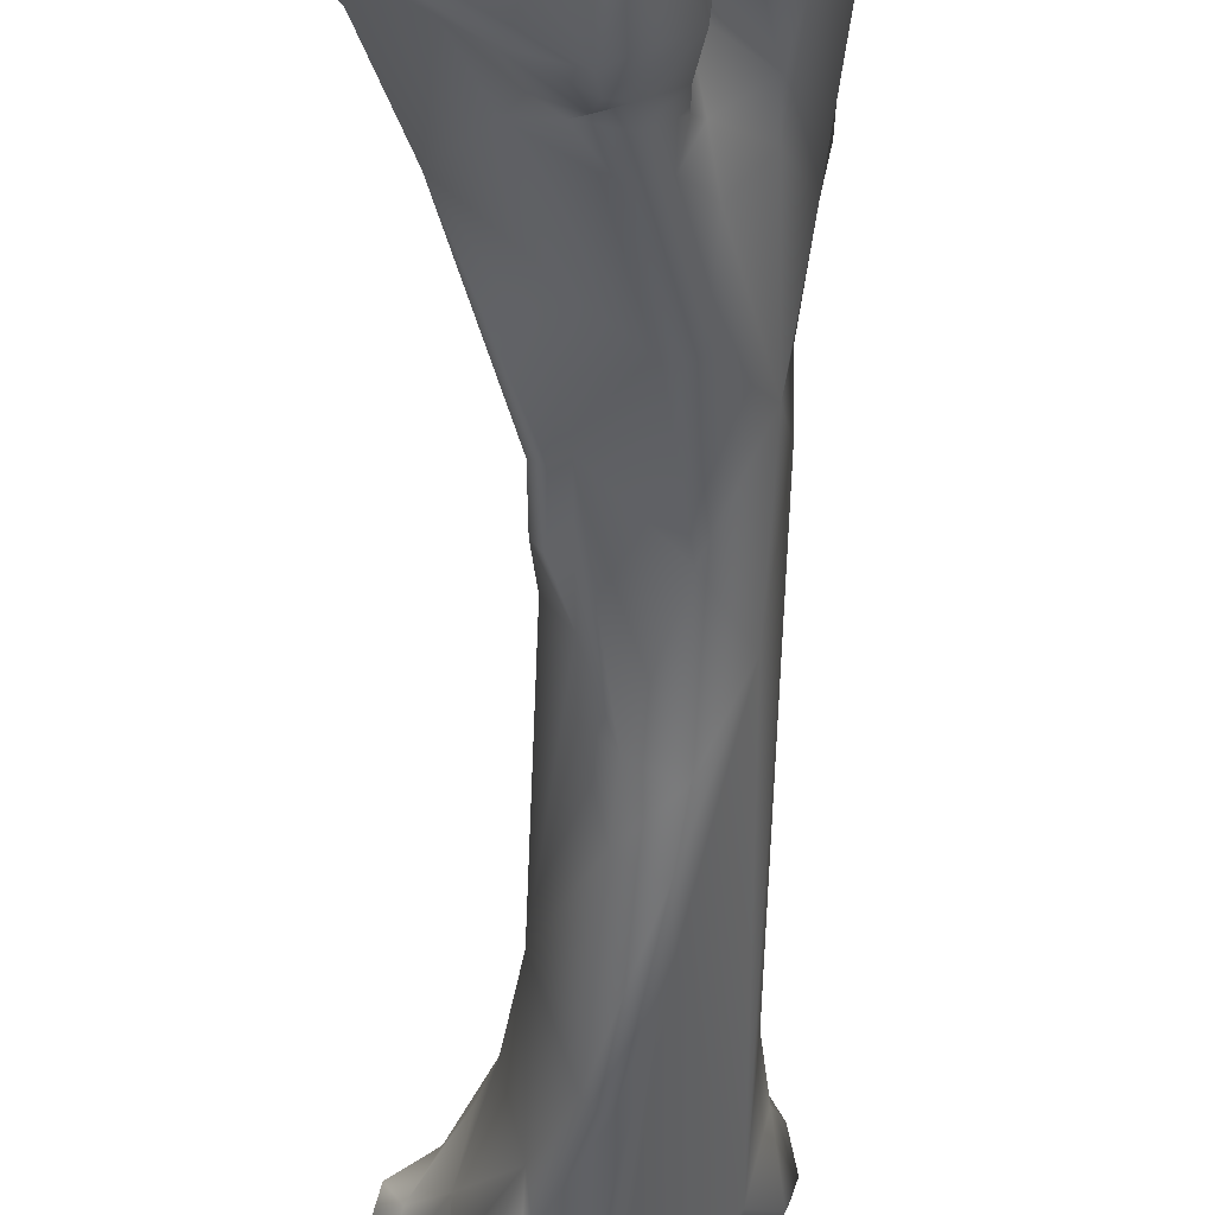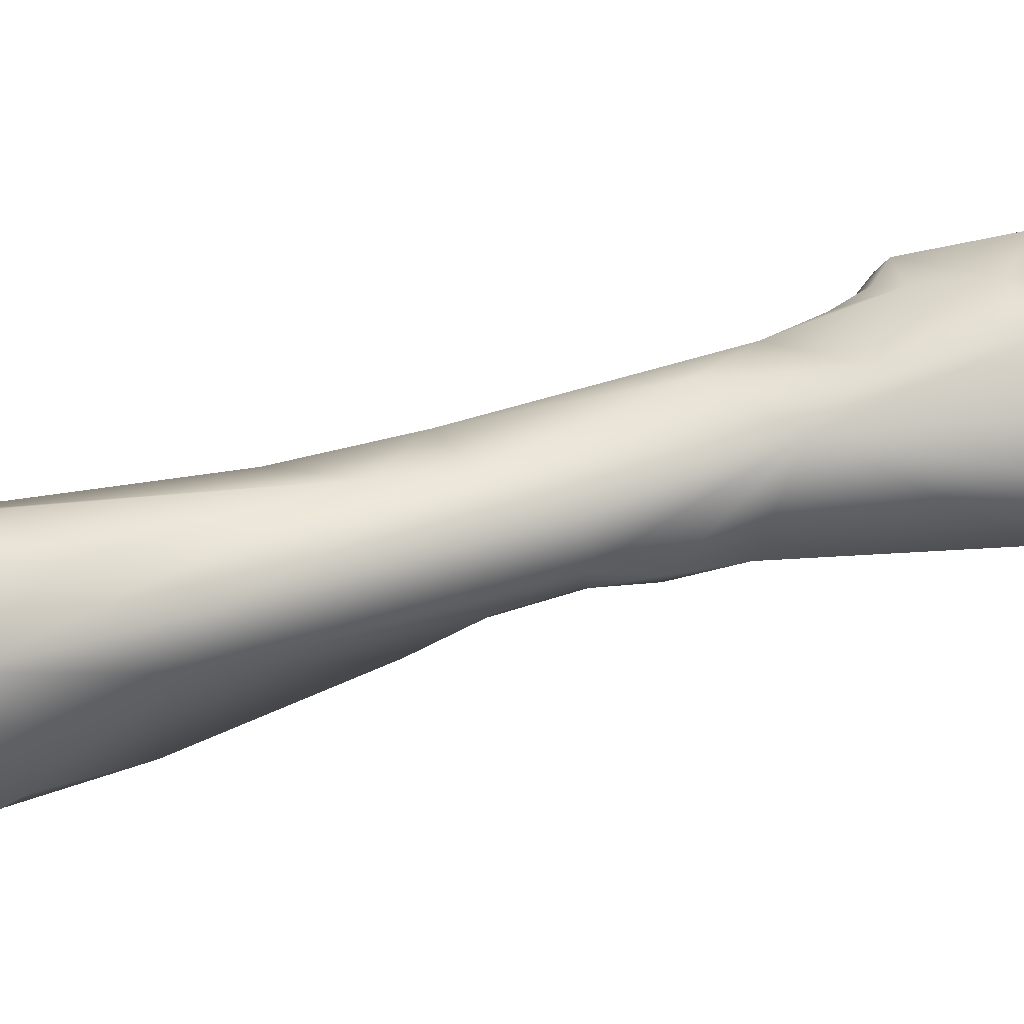
<metadata>
{"format":"obj","ext":"obj","renderer":"f3d","projection":"perspective","resolution":1024,"background":"white","views":[{"elev":-47.4,"azim":-171.1,"up":"+Z"},{"elev":43.1,"azim":80.9,"up":"+Z"}]}
</metadata>
<code>
v 0.004444 -0.09191 -0.003436
v 0.003506 -0.08818 -0.003208
v 0.006738 -0.09287 -0.002477
v 0.006887 -0.09843 -0.002875
v 0.004592 -0.09584 -0.003703
v 0.004071 -0.09588 -0.004913
v 0.004315 -0.09242 -0.004675
v 0.003862 -0.08944 -0.005126
v 0.00555 -0.08984 -0.002128
v 0.000158 -0.08376 -0.00623
v 0.001115 -0.08351 -0.001559
v 0.002563 -0.08722 4.5e-05
v 0.006792 -0.09055 -0.001653
v 0.007895 -0.09368 -0.000848
v 0.006582 -0.09978 -0.002899
v 0.007546 -0.09947 -0.000908
v 0.003724 -0.09798 -0.003678
v 0.004206 -0.09758 -0.006036
v 0.003021 -0.09429 -0.008162
v 0.002676 -0.09069 -0.008177
v 0.003308 -0.09061 -0.006527
v 0.002932 -0.08916 -0.006576
v 0.006363 -0.08995 -0.000789
v 0.004186 -0.08956 0.000246
v 0.001084 -0.08808 -0.007286
v 0.000318 -0.08617 -0.007086
v -0.002515 -0.07879 -0.008007
v -0.000748 -0.07799 -0.001812
v 0.001146 -0.08574 0.001399
v 0.006697 -0.09129 0.000178
v 0.007578 -0.09733 0.001019
v 0.006455 -0.1019 -0.001276
v 0.005543 -0.1013 -0.002874
v 0.005284 -0.1027 0.000682
v 0.004062 -0.09914 -0.007803
v 0.004363 -0.1017 -0.004573
v 0.003493 -0.09627 -0.007332
v 0.002875 -0.09675 -0.008455
v 0.000524 -0.09598 -0.008669
v 0.002017 -0.08918 -0.007788
v -0.000783 -0.08929 -0.008288
v 0.001721 -0.09228 0.004912
v 0.005079 -0.09638 0.005302
v -0.000395 -0.0879 -0.007434
v -0.001778 -0.08646 -0.007936
v -0.003389 -0.07952 -0.008445
v -0.004973 -0.06905 -0.006554
v -0.006801 -0.06995 -0.007397
v -0.00452 -0.06548 -0.004238
v -0.003824 -0.06222 -0.001856
v -0.005021 -0.06213 -0.003937
v -0.001788 -0.07581 0.000487
v -0.002584 -0.08162 0.002759
v -0.006647 -0.06998 0.001457
v -0.000734 -0.08911 0.005799
v -0.00154 -0.0859 0.004183
v 0.00651 -0.09938 0.003266
v 0.005037 -0.1031 -0.001318
v 0.002824 -0.1031 0.003613
v 0.000822 -0.09764 -0.00853
v 0.002054 -0.1003 -0.005895
v 0.000795 -0.09886 -0.007895
v 0.002206 -0.1033 -0.002641
v 0.000276 -0.0976 -0.00824
v -0.001969 -0.08963 -0.007452
v 0.000528 -0.09346 0.008772
v -0.00034 -0.09053 0.008426
v 0.001169 -0.09403 0.007276
v 0.001924 -0.09815 0.007862
v -0.006431 -0.07342 -0.007186
v -0.005837 -0.06576 -0.005766
v -0.007836 -0.06674 -0.006454
v -0.01054 -0.06374 -0.004048
v -0.004569 -0.0618 0.000462
v -0.005982 -0.0532 0.001959
v -0.004049 -0.05901 -0.002752
v -0.006003 -0.05534 -0.003346
v -0.005177 -0.05565 -0.003388
v -0.004604 -0.05903 -0.003663
v -0.006401 -0.06618 0.001447
v -0.005208 -0.08299 0.003255
v -0.006202 -0.08745 0.002599
v -0.008889 -0.07383 0.0006
v -0.009815 -0.0671 0.000782
v -0.001513 -0.08899 0.006403
v -0.000972 -0.08965 0.007346
v -0.003578 -0.08981 0.004809
v 0.003108 -0.102 0.004758
v 0.001949 -0.1035 0.000256
v 0.001745 -0.1022 0.004895
v -0.002891 -0.1006 0.001858
v -0.000167 -0.1009 -0.003841
v 0.000422 -0.1004 -0.00555
v -0.000418 -0.09985 -0.006024
v -0.003305 -0.1003 0.001117
v -0.003677 -0.09635 -0.002638
v -0.002716 -0.09394 -0.005104
v -0.006296 -0.09104 -0.002826
v 0.000774 -0.09495 0.008935
v -0.000561 -0.09288 0.009504
v -0.001 -0.09079 0.008616
v 0.000384 -0.09537 0.009161
v 0.000263 -0.09837 0.008328
v -0.009241 -0.05859 -0.005445
v -0.01245 -0.05784 -0.001136
v -0.01247 -0.05435 -0.003341
v -0.004902 -0.04353 0.002427
v -0.002245 -0.03978 0.000209
v -0.007307 -0.04444 0.004393
v -0.009575 -0.05705 0.002139
v -0.007878 -0.05039 0.003236
v -0.004548 -0.05557 -0.003018
v -0.003348 -0.04452 -0.002716
v -0.009406 -0.05086 -0.005095
v -0.006234 -0.05239 -0.00342
v -0.007832 -0.08421 -0.000858
v -0.007543 -0.08925 0.000185
v -0.007771 -0.09199 0.00182
v -0.01126 -0.0541 0.002207
v -0.002308 -0.09172 0.006592
v -0.001458 -0.09137 0.009111
v -0.002669 -0.09454 0.004986
v -0.004053 -0.0947 0.003027
v -0.006947 -0.0941 0.001815
v -0.001803 -0.1 0.004369
v -0.00227 -0.09826 0.003147
v -0.003964 -0.09841 0.00103
v -0.003969 -0.09955 0.000758
v -0.004311 -0.09895 7.8e-05
v -0.00467 -0.09728 -0.000463
v -0.004265 -0.09475 -0.003389
v -0.005485 -0.09559 -0.001819
v -0.007529 -0.09298 -0.001487
v -0.002135 -0.09366 0.007772
v -0.000204 -0.09563 0.009211
v -0.002223 -0.09584 0.007825
v -0.01073 -0.05088 -0.004999
v -0.01292 -0.05448 -0.000506
v -0.01195 -0.04505 -0.005285
v -0.01376 -0.04464 -0.003574
v -0.01437 -0.04927 -0.000301
v -0.005274 -0.03929 0.004986
v -0.00742 -0.0396 0.005734
v -0.00431 -0.03902 0.00464
v -0.001299 -0.03696 0.000782
v -0.002264 -0.03832 -0.002959
v -0.001212 -0.0371 -0.001242
v -0.008228 -0.03982 0.005568
v -0.01051 -0.04476 0.004853
v -0.01232 -0.04812 0.003285
v -0.006094 -0.04185 -0.004266
v -0.004995 -0.03787 -0.004566
v -0.009442 -0.04256 -0.007164
v -0.007989 -0.0935 0.000545
v -0.0129 -0.05105 0.001881
v -0.005551 -0.09633 0.000192
v -0.004713 -0.09752 0.000779
v -0.006313 -0.09531 0.000667
v -0.007647 -0.09408 0.000115
v -0.006404 -0.09527 -0.000902
v -0.01099 -0.0429 -0.006496
v -0.01346 -0.04919 0.002517
v -0.01433 -0.04962 0.001304
v -0.01191 -0.04261 -0.004528
v -0.01413 -0.04196 -0.00374
v -0.0152 -0.03975 -0.003163
v -0.01491 -0.04879 0.001896
v -0.01629 -0.0418 0.001771
v -0.01671 -0.04058 -0.000439
v -0.005015 -0.03818 0.005243
v -0.005992 -0.0383 0.00543
v -0.008123 -0.0385 0.005565
v -0.007333 -0.03835 0.005748
v -0.003043 -0.03685 0.003508
v -0.001345 -0.03439 -0.000618
v -0.002575 -0.03439 0.002236
v -0.00047 -0.03508 -0.002894
v 4e-06 -0.03317 -0.001898
v -0.009795 -0.04017 0.003998
v -0.01107 -0.04227 0.004492
v -0.01386 -0.04285 0.003603
v -0.01426 -0.04833 0.003167
v -0.008347 -0.03983 -0.007442
v -0.007216 -0.0398 -0.006038
v -0.00675 -0.03737 -0.007051
v -0.001494 -0.03432 -0.003567
v -0.01012 -0.0407 -0.007204
v -0.01163 -0.04112 -0.006197
v -0.01181 -0.03889 -0.004294
v -0.01405 -0.0388 -0.004095
v -0.01559 -0.03857 -0.003463
v -0.01695 -0.04022 0.002147
v -0.01716 -0.04002 0.001205
v -0.01561 -0.04098 0.002827
v -0.01735 -0.03871 -0.000298
v -0.01701 -0.03441 -0.003442
v -0.005863 -0.03728 0.005296
v -0.004701 -0.03716 0.004963
v -0.006872 -0.03747 0.005337
v -0.008004 -0.03694 0.004667
v -0.0086 -0.03699 0.00417
v -0.004875 -0.03396 0.004898
v -0.006302 -0.03568 0.004504
v -0.006113 -0.03619 0.004889
v -0.00192 -0.03269 0.002423
v -0.004029 -0.03377 0.003782
v 0.000531 -0.03157 -0.002338
v 0.000733 -0.03173 -0.00184
v -0.01113 -0.03932 0.003297
v -0.01063 -0.03895 0.003701
v -0.01224 -0.03911 0.002402
v -0.01027 -0.03938 -0.007678
v -0.009101 -0.03924 -0.00814
v -0.009577 -0.03839 -0.008615
v -0.009548 -0.03719 -0.00896
v -0.007104 -0.03104 -0.005757
v -0.001523 -0.0293 -0.002939
v -0.01185 -0.03982 -0.006567
v -0.01201 -0.03775 -0.004153
v -0.01509 -0.03673 -0.004964
v -0.01605 -0.03972 0.002721
v -0.01762 -0.03915 0.002568
v -0.0186 -0.03845 0.001714
v -0.01911 -0.03655 0.000782
v -0.01612 -0.02911 -0.003908
v -0.01555 -0.03329 -0.004869
v -0.006815 -0.0362 0.004538
v -0.008925 -0.03515 0.003543
v -0.007742 -0.03609 0.004478
v -0.007989 -0.03523 0.004349
v -0.01061 -0.0355 0.002877
v -0.01064 -0.03714 0.003224
v -0.004905 -0.03311 0.005178
v -0.005881 -0.03408 0.004841
v -0.006968 -0.03523 0.003941
v -0.006987 -0.03437 0.004103
v -0.003237 -0.03214 0.003862
v -0.003474 -0.03292 0.003928
v 0.000388 -0.03083 -0.00109
v -0.001062 -0.03148 0.001082
v 0.000536 -0.03081 -0.002046
v -0.01503 -0.03809 0.001892
v -0.01545 -0.03557 0.002181
v -0.0115 -0.03649 0.002744
v -0.01266 -0.03741 -0.007323
v -0.01195 -0.03302 -0.009049
v -0.0103 -0.03264 -0.009643
v -0.01122 -0.03063 -0.006117
v -0.01145 -0.03091 -0.006827
v -0.01132 -0.03184 -0.009114
v -0.01219 -0.0314 -0.008202
v 0.000259 -0.03028 -0.001859
v -0.0118 -0.03067 -0.005291
v -0.009345 -0.03066 -0.003977
v -0.006701 -0.03131 -0.0003
v -0.01304 -0.03682 -0.005049
v -0.01764 -0.03773 0.003121
v -0.01819 -0.03713 0.002795
v -0.01871 -0.03294 0.001525
v -0.0187 -0.02968 0.000563
v -0.01645 -0.02725 -0.003057
v -0.01315 -0.03013 -0.004816
v -0.01484 -0.02775 -0.002887
v -0.01377 -0.03275 -0.00586
v -0.01357 -0.03406 -0.0058
v -0.007767 -0.03531 0.003866
v -0.008117 -0.03201 0.00411
v -0.009974 -0.03423 0.00357
v -0.008074 -0.03416 0.003898
v -0.01371 -0.03192 0.002131
v -0.006183 -0.0321 0.004965
v -0.004328 -0.03217 0.005404
v -0.007707 -0.03472 0.003766
v -0.007417 -0.03389 0.003524
v -0.004107 -0.03142 0.005288
v -0.003229 -0.03161 0.003645
v -0.008557 -0.02991 0.000213
v -0.009486 -0.02966 0.001951
v -0.009734 -0.02912 0.002773
v -0.003182 -0.03126 0.003169
v -0.01693 -0.03613 0.002616
v -0.01777 -0.02839 0.001851
v -0.01724 -0.02837 0.002381
v -0.01294 -0.03309 -0.008074
v -0.01211 -0.03063 -0.006335
v -0.01266 -0.03039 -0.005601
v -0.01244 -0.03131 -0.006488
v -0.01231 -0.03059 -0.004079
v -0.01284 -0.02981 -0.003173
v -0.01168 -0.03058 -0.000324
v -0.01734 -0.02606 0.000349
v -0.01769 -0.02668 0.001059
v -0.01697 -0.02584 -0.000318
v -0.01491 -0.02729 -0.001163
v -0.007745 -0.03434 0.003376
v -0.007911 -0.03359 0.003296
v -0.007996 -0.0326 0.003667
v -0.01064 -0.03117 0.003468
v -0.008078 -0.03129 0.004045
v -0.0114 -0.03036 0.003365
v -0.0141 -0.02924 0.003455
v -0.01301 -0.0306 0.003429
v -0.005669 -0.03026 0.0045
v -0.007976 -0.03056 0.004025
v -0.003896 -0.031 0.004935
v -0.01276 -0.02957 0.000614
v -0.01316 -0.02898 0.00205
v -0.01323 -0.02867 0.002548
v -0.01124 -0.02865 0.003053
v -0.003861 -0.03072 0.004478
v -0.01743 -0.02708 0.002002
v -0.01624 -0.02714 0.002618
v -0.01697 -0.02695 0.002235
v -0.01725 -0.02625 0.001275
v -0.01702 -0.02586 0.000713
v -0.01525 -0.0271 0.001698
v -0.01207 -0.02924 0.003013
v -0.01457 -0.02822 0.003142
v -0.007465 -0.03006 0.003941
v -0.01521 -0.02744 0.002404
f 1 2 3
f 3 4 1
f 1 4 5
f 1 5 6
f 7 1 6
f 2 1 8
f 7 8 1
f 9 3 2
f 8 10 2
f 10 11 2
f 12 9 2
f 11 12 2
f 9 13 3
f 13 14 3
f 4 3 14
f 4 15 5
f 15 4 16
f 4 14 16
f 5 17 6
f 15 17 5
f 18 6 17
f 6 18 19
f 19 7 6
f 20 7 19
f 21 7 20
f 8 7 21
f 22 10 8
f 8 21 22
f 23 9 24
f 23 13 9
f 12 24 9
f 25 26 10
f 25 10 22
f 27 28 10
f 27 10 26
f 10 28 11
f 11 28 29
f 11 29 12
f 12 29 24
f 30 13 23
f 13 30 14
f 31 16 14
f 14 30 31
f 15 16 32
f 32 33 15
f 15 33 17
f 16 31 34
f 32 16 34
f 35 18 17
f 17 36 35
f 17 33 36
f 19 18 37
f 37 18 35
f 19 38 39
f 19 39 20
f 19 37 38
f 40 21 20
f 40 20 41
f 39 41 20
f 22 21 40
f 40 25 22
f 30 23 24
f 42 43 24
f 43 30 24
f 42 24 29
f 25 44 26
f 40 41 25
f 41 44 25
f 26 44 45
f 45 46 26
f 46 27 26
f 47 27 48
f 27 47 28
f 46 48 27
f 47 49 28
f 50 28 51
f 28 49 51
f 28 50 52
f 52 29 28
f 53 29 54
f 29 55 42
f 52 54 29
f 56 29 53
f 56 55 29
f 43 31 30
f 57 34 31
f 31 43 57
f 32 34 58
f 58 33 32
f 33 58 36
f 59 34 57
f 34 59 58
f 35 60 38
f 35 61 62
f 37 35 38
f 62 60 35
f 35 36 61
f 63 61 36
f 58 63 36
f 39 38 60
f 64 65 39
f 39 60 64
f 41 39 65
f 45 41 65
f 41 45 44
f 66 42 67
f 68 43 42
f 68 42 66
f 67 42 55
f 57 43 69
f 43 68 69
f 65 70 45
f 46 45 70
f 48 46 70
f 71 49 47
f 48 72 47
f 72 71 47
f 72 48 73
f 48 70 73
f 51 49 71
f 74 52 50
f 50 75 74
f 51 76 50
f 50 76 75
f 71 77 51
f 77 78 51
f 78 79 51
f 79 76 51
f 52 74 80
f 52 80 54
f 81 56 53
f 54 81 53
f 81 54 82
f 83 82 54
f 83 54 84
f 54 80 84
f 56 85 55
f 86 67 55
f 85 86 55
f 56 87 85
f 81 87 56
f 69 88 57
f 59 57 88
f 58 59 89
f 58 89 63
f 88 90 59
f 89 59 91
f 90 91 59
f 60 62 64
f 63 92 61
f 61 92 93
f 61 93 62
f 64 62 94
f 94 62 93
f 63 89 95
f 92 63 95
f 94 96 64
f 97 65 64
f 96 97 64
f 98 70 65
f 65 97 98
f 69 66 99
f 66 100 99
f 68 66 69
f 67 100 66
f 101 100 67
f 67 86 101
f 99 102 69
f 103 69 102
f 88 69 103
f 70 98 73
f 77 71 104
f 72 104 71
f 104 72 73
f 105 73 98
f 106 73 105
f 73 106 104
f 80 74 75
f 107 75 108
f 107 109 75
f 110 80 75
f 110 75 111
f 75 109 111
f 76 112 75
f 113 75 112
f 75 113 108
f 79 112 76
f 114 115 77
f 77 115 78
f 77 104 114
f 78 112 79
f 113 112 78
f 115 113 78
f 80 110 84
f 81 82 87
f 82 83 116
f 117 82 116
f 82 118 87
f 117 118 82
f 83 105 116
f 83 84 105
f 119 84 110
f 84 119 105
f 120 85 87
f 86 85 121
f 121 85 120
f 86 121 101
f 122 120 87
f 122 87 123
f 123 87 124
f 118 124 87
f 103 90 88
f 91 95 89
f 91 90 125
f 103 125 90
f 125 126 91
f 126 127 91
f 95 91 127
f 92 128 129
f 95 128 92
f 129 94 92
f 94 93 92
f 96 94 129
f 95 127 128
f 130 96 129
f 131 97 96
f 131 96 130
f 131 98 97
f 116 105 98
f 116 98 117
f 132 133 98
f 132 98 131
f 98 133 117
f 102 99 100
f 134 100 121
f 121 100 101
f 135 102 100
f 135 100 134
f 103 102 135
f 136 103 135
f 125 103 136
f 137 104 106
f 137 114 104
f 105 138 106
f 138 105 119
f 139 106 140
f 106 138 141
f 140 106 141
f 137 106 139
f 142 143 107
f 144 142 107
f 107 143 109
f 108 145 107
f 107 145 144
f 113 146 108
f 108 146 147
f 145 108 147
f 148 109 143
f 111 109 149
f 109 148 149
f 119 110 111
f 111 150 119
f 111 149 150
f 151 152 113
f 113 115 114
f 114 151 113
f 146 113 152
f 151 114 153
f 114 137 153
f 154 117 133
f 118 117 154
f 124 118 154
f 138 119 155
f 119 150 155
f 134 120 122
f 121 120 134
f 122 123 126
f 122 125 136
f 122 126 125
f 134 122 136
f 156 157 123
f 126 123 127
f 123 157 127
f 123 124 158
f 156 123 158
f 158 124 159
f 159 124 154
f 128 127 129
f 127 157 129
f 130 129 157
f 132 130 156
f 130 157 156
f 132 131 130
f 132 156 160
f 133 132 160
f 154 133 159
f 133 160 159
f 136 135 134
f 161 153 137
f 137 139 161
f 155 162 138
f 163 138 162
f 138 163 141
f 139 140 164
f 139 164 161
f 165 164 140
f 166 140 141
f 165 140 166
f 163 167 141
f 167 168 141
f 168 169 141
f 166 141 169
f 142 144 170
f 143 142 171
f 142 170 171
f 143 172 148
f 143 171 173
f 173 172 143
f 174 170 144
f 145 174 144
f 145 147 175
f 174 145 176
f 145 175 176
f 146 152 177
f 177 147 146
f 178 147 177
f 178 175 147
f 179 180 148
f 180 149 148
f 172 179 148
f 180 181 149
f 182 150 149
f 182 149 181
f 150 182 162
f 150 162 155
f 153 183 151
f 152 151 184
f 151 183 184
f 184 185 152
f 152 185 186
f 186 177 152
f 187 183 153
f 187 153 161
f 156 158 160
f 160 158 159
f 161 164 188
f 188 187 161
f 163 162 182
f 167 163 182
f 189 188 164
f 189 164 165
f 190 165 166
f 190 189 165
f 166 169 191
f 166 191 190
f 167 182 168
f 192 193 168
f 168 194 192
f 169 168 193
f 182 194 168
f 169 193 195
f 196 169 195
f 196 191 169
f 171 170 197
f 198 197 170
f 198 170 174
f 171 197 199
f 171 199 173
f 173 199 172
f 199 200 172
f 200 201 172
f 172 201 179
f 202 174 176
f 202 203 174
f 174 203 204
f 174 204 198
f 175 178 205
f 176 175 205
f 205 206 176
f 176 206 202
f 177 186 207
f 177 207 178
f 208 178 207
f 208 205 178
f 209 180 179
f 179 201 210
f 209 179 210
f 209 211 180
f 211 181 180
f 181 194 182
f 211 194 181
f 187 212 183
f 213 183 212
f 183 213 184
f 213 185 184
f 213 214 185
f 186 185 215
f 185 214 215
f 215 216 186
f 207 186 217
f 186 216 217
f 188 218 187
f 218 212 187
f 188 189 218
f 219 218 189
f 219 189 190
f 190 191 220
f 190 220 219
f 191 196 220
f 192 221 222
f 194 221 192
f 222 193 192
f 195 193 223
f 222 223 193
f 194 211 221
f 224 195 223
f 224 196 195
f 196 225 226
f 196 226 220
f 224 225 196
f 198 204 197
f 197 204 227
f 197 227 199
f 227 200 199
f 228 201 200
f 227 229 200
f 200 229 230
f 200 230 228
f 231 201 228
f 201 231 232
f 201 232 210
f 206 233 202
f 202 233 234
f 202 234 203
f 204 203 235
f 203 236 235
f 236 203 234
f 204 235 227
f 237 238 205
f 205 208 239
f 239 240 205
f 237 205 240
f 238 206 205
f 238 233 206
f 241 208 207
f 241 207 217
f 241 239 208
f 232 211 209
f 232 209 210
f 242 221 211
f 243 242 211
f 232 244 211
f 244 243 211
f 214 213 212
f 218 245 212
f 245 214 212
f 215 214 245
f 246 247 215
f 246 215 245
f 215 247 216
f 248 217 216
f 216 249 248
f 216 250 251
f 216 247 250
f 249 216 251
f 252 241 217
f 248 253 217
f 253 254 217
f 217 254 255
f 252 217 255
f 219 256 218
f 245 218 256
f 220 256 219
f 220 226 256
f 257 222 221
f 257 221 242
f 223 222 258
f 222 257 258
f 258 259 223
f 224 223 259
f 260 224 259
f 261 225 224
f 261 224 260
f 225 262 226
f 225 263 262
f 225 261 263
f 264 265 226
f 226 265 256
f 226 262 264
f 227 235 266
f 230 227 266
f 229 227 230
f 230 267 228
f 267 268 228
f 268 231 228
f 230 269 267
f 230 266 269
f 270 244 231
f 244 232 231
f 268 270 231
f 271 234 233
f 272 233 238
f 271 233 272
f 236 234 271
f 235 273 266
f 236 273 235
f 236 274 273
f 274 236 271
f 275 237 276
f 237 240 276
f 275 272 237
f 272 238 237
f 239 255 277
f 239 277 278
f 240 239 278
f 252 239 241
f 239 252 255
f 279 280 240
f 240 280 276
f 240 278 279
f 281 242 243
f 257 242 281
f 282 259 243
f 243 283 282
f 283 243 270
f 281 243 259
f 244 270 243
f 256 265 245
f 284 245 264
f 245 265 264
f 284 246 245
f 247 246 250
f 246 284 250
f 285 286 248
f 253 248 286
f 248 249 285
f 287 285 249
f 287 249 251
f 250 284 251
f 287 251 284
f 288 254 253
f 286 262 253
f 253 262 288
f 254 288 289
f 254 289 255
f 289 290 255
f 277 255 290
f 258 257 281
f 281 259 258
f 260 259 282
f 260 291 261
f 292 260 282
f 260 292 291
f 293 261 291
f 263 261 294
f 293 294 261
f 262 287 264
f 263 289 262
f 288 262 289
f 286 287 262
f 263 294 290
f 289 263 290
f 287 284 264
f 295 266 273
f 295 296 266
f 266 296 269
f 269 297 267
f 268 267 270
f 270 267 298
f 267 299 300
f 267 300 298
f 267 297 271
f 299 267 271
f 296 297 269
f 270 301 283
f 270 298 302
f 302 301 270
f 271 272 275
f 271 275 303
f 299 271 304
f 271 303 304
f 271 297 274
f 274 295 273
f 274 297 296
f 274 296 295
f 276 305 275
f 275 305 303
f 280 305 276
f 290 306 277
f 277 306 278
f 306 307 278
f 278 307 279
f 307 308 279
f 309 279 308
f 303 310 279
f 303 279 309
f 279 310 280
f 280 310 305
f 283 311 282
f 311 292 282
f 301 312 283
f 311 283 313
f 283 312 313
f 285 287 286
f 290 294 306
f 291 292 314
f 314 315 291
f 315 293 291
f 311 314 292
f 293 316 294
f 315 316 293
f 316 306 294
f 298 300 302
f 317 300 299
f 317 299 304
f 301 300 317
f 302 300 301
f 318 301 317
f 301 318 312
f 304 303 319
f 305 310 303
f 319 303 309
f 309 304 319
f 317 304 309
f 306 316 307
f 320 307 316
f 307 320 308
f 317 309 308
f 318 308 320
f 308 318 317
f 314 311 313
f 314 313 312
f 312 320 314
f 312 318 320
f 314 316 315
f 314 320 316

</code>
